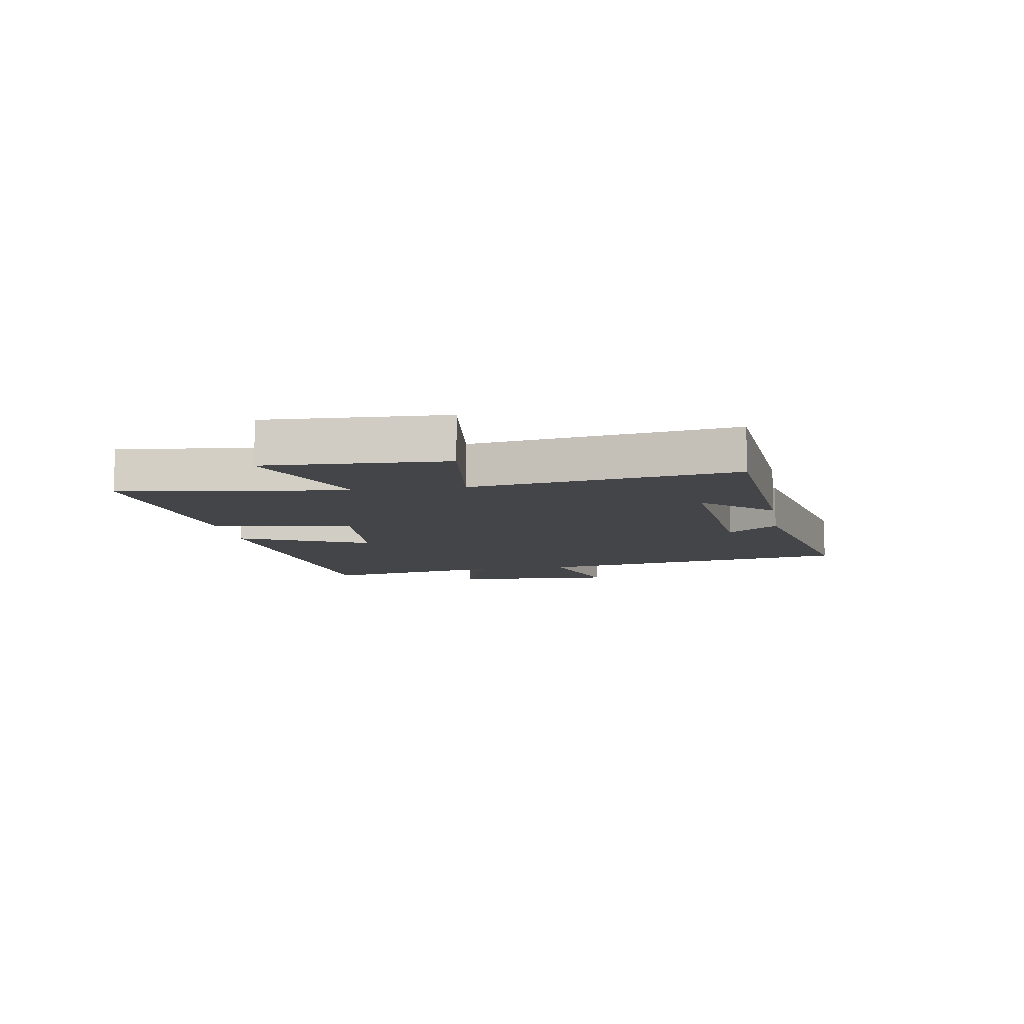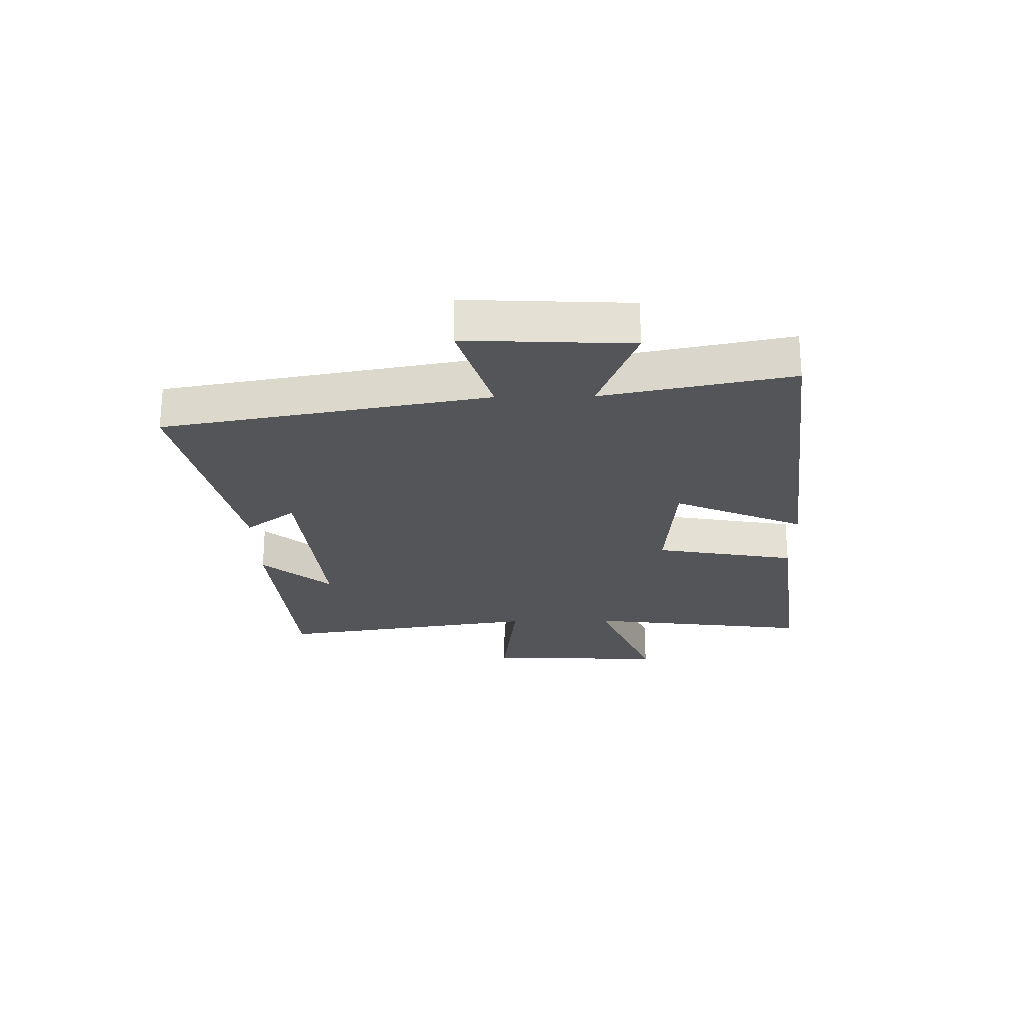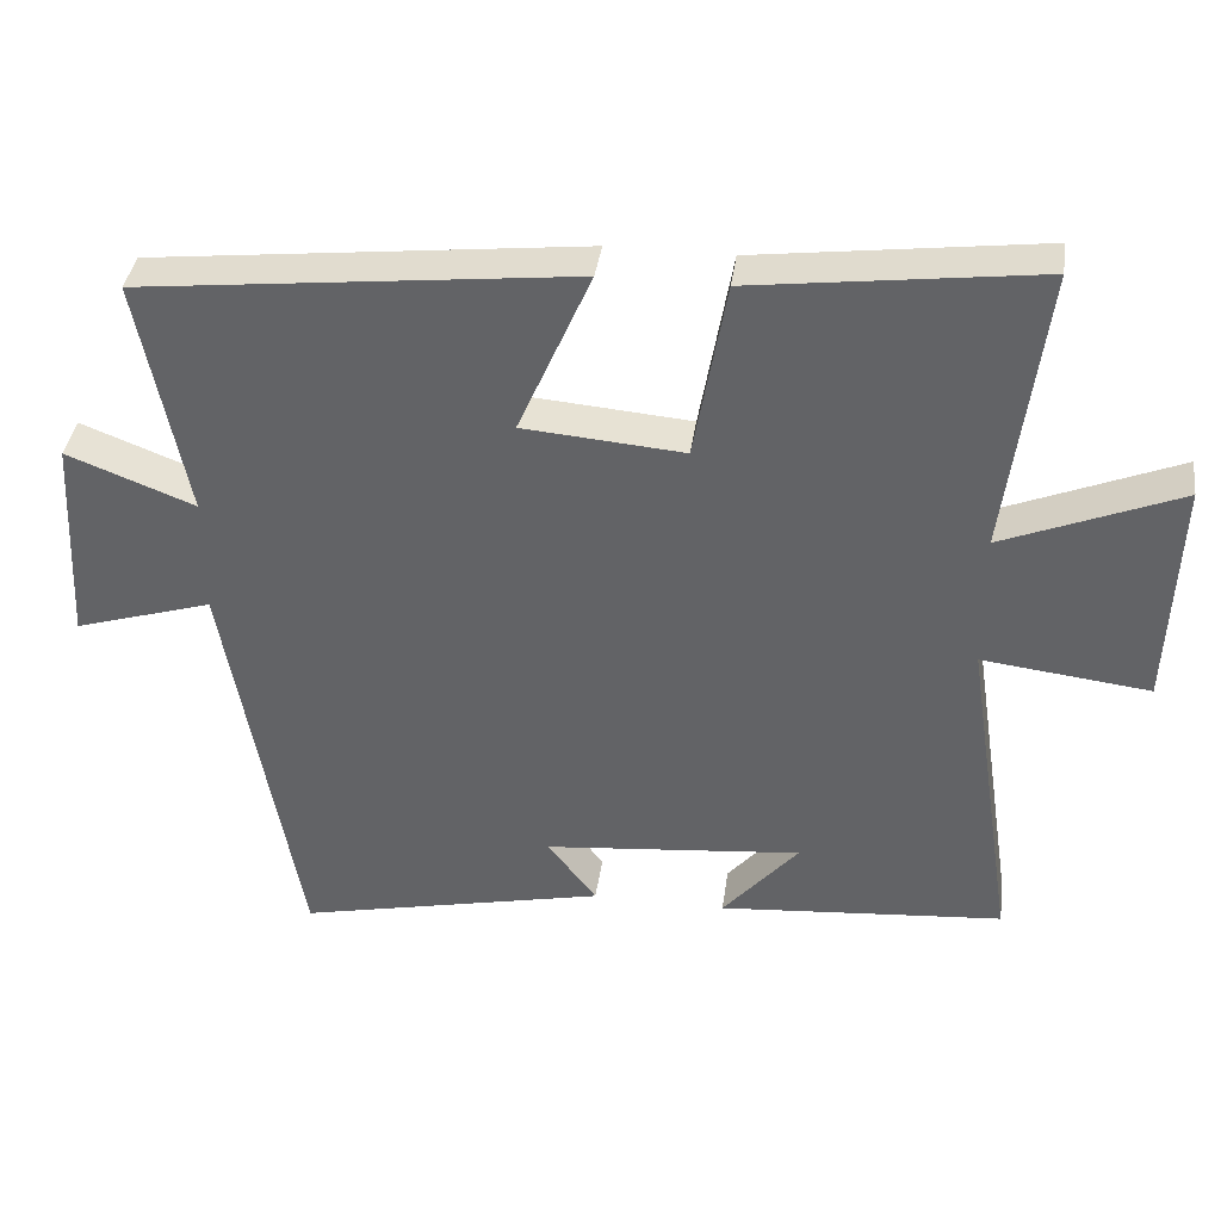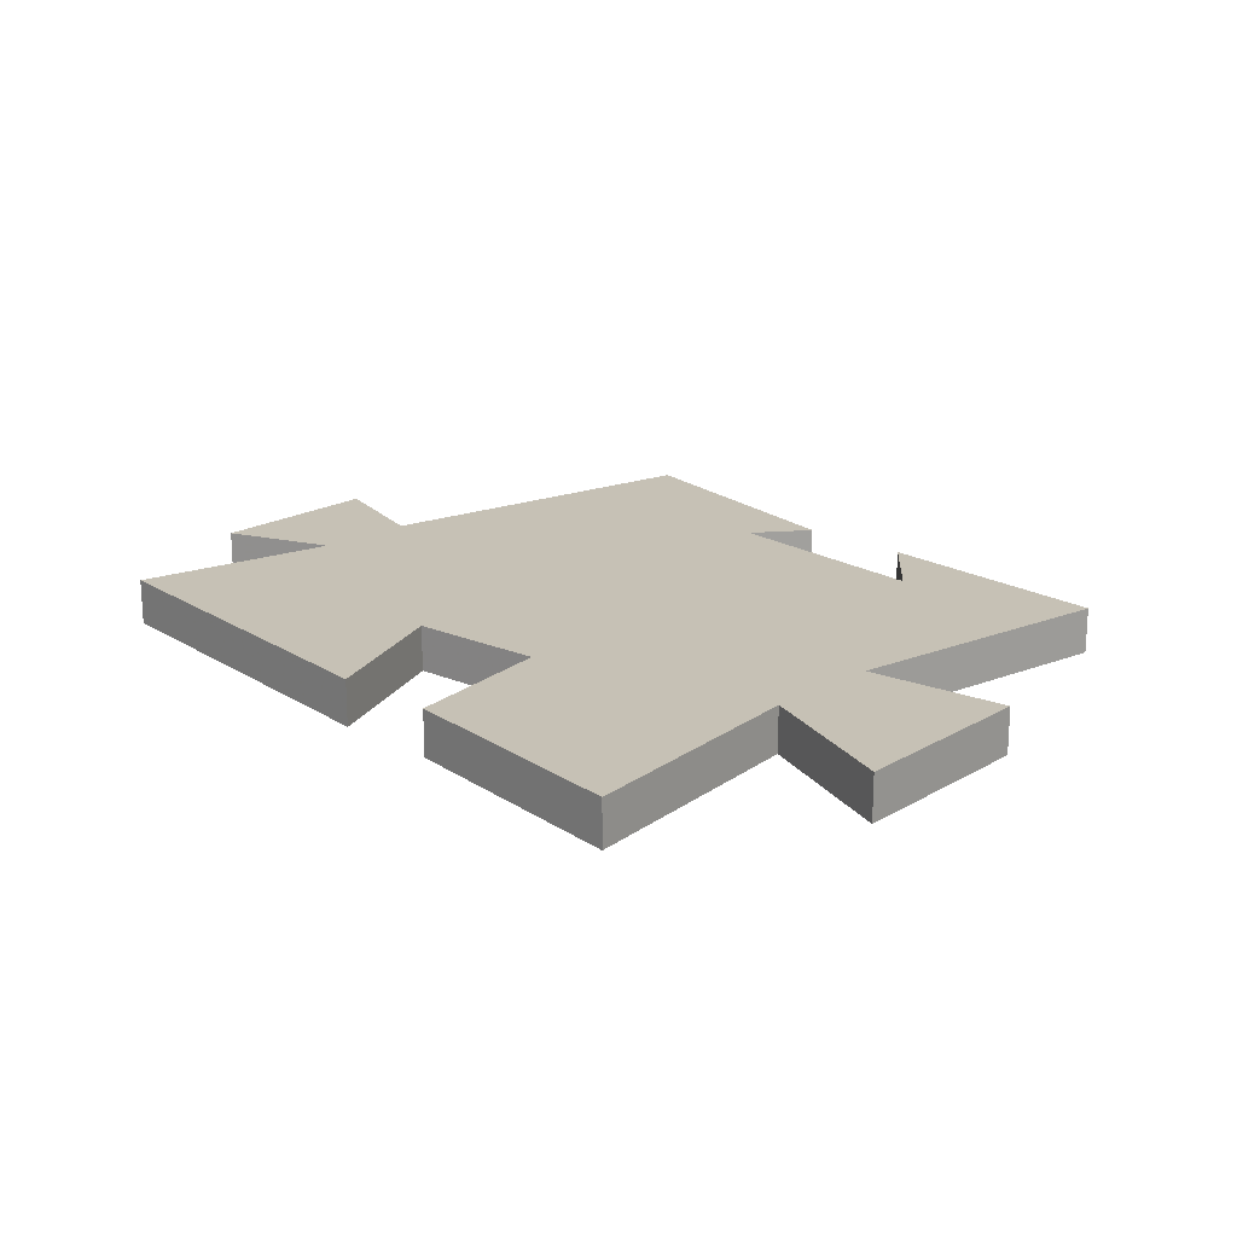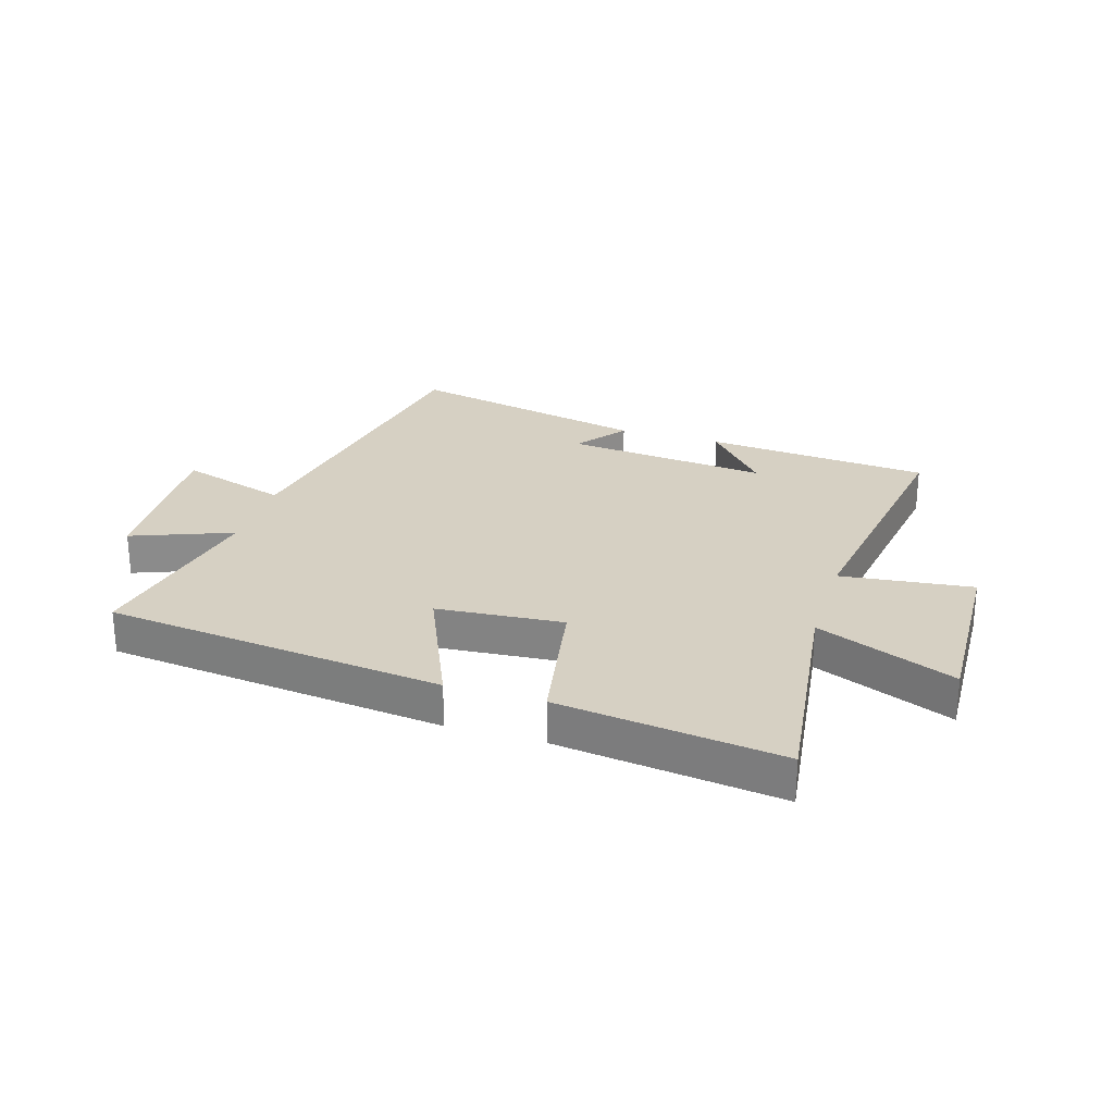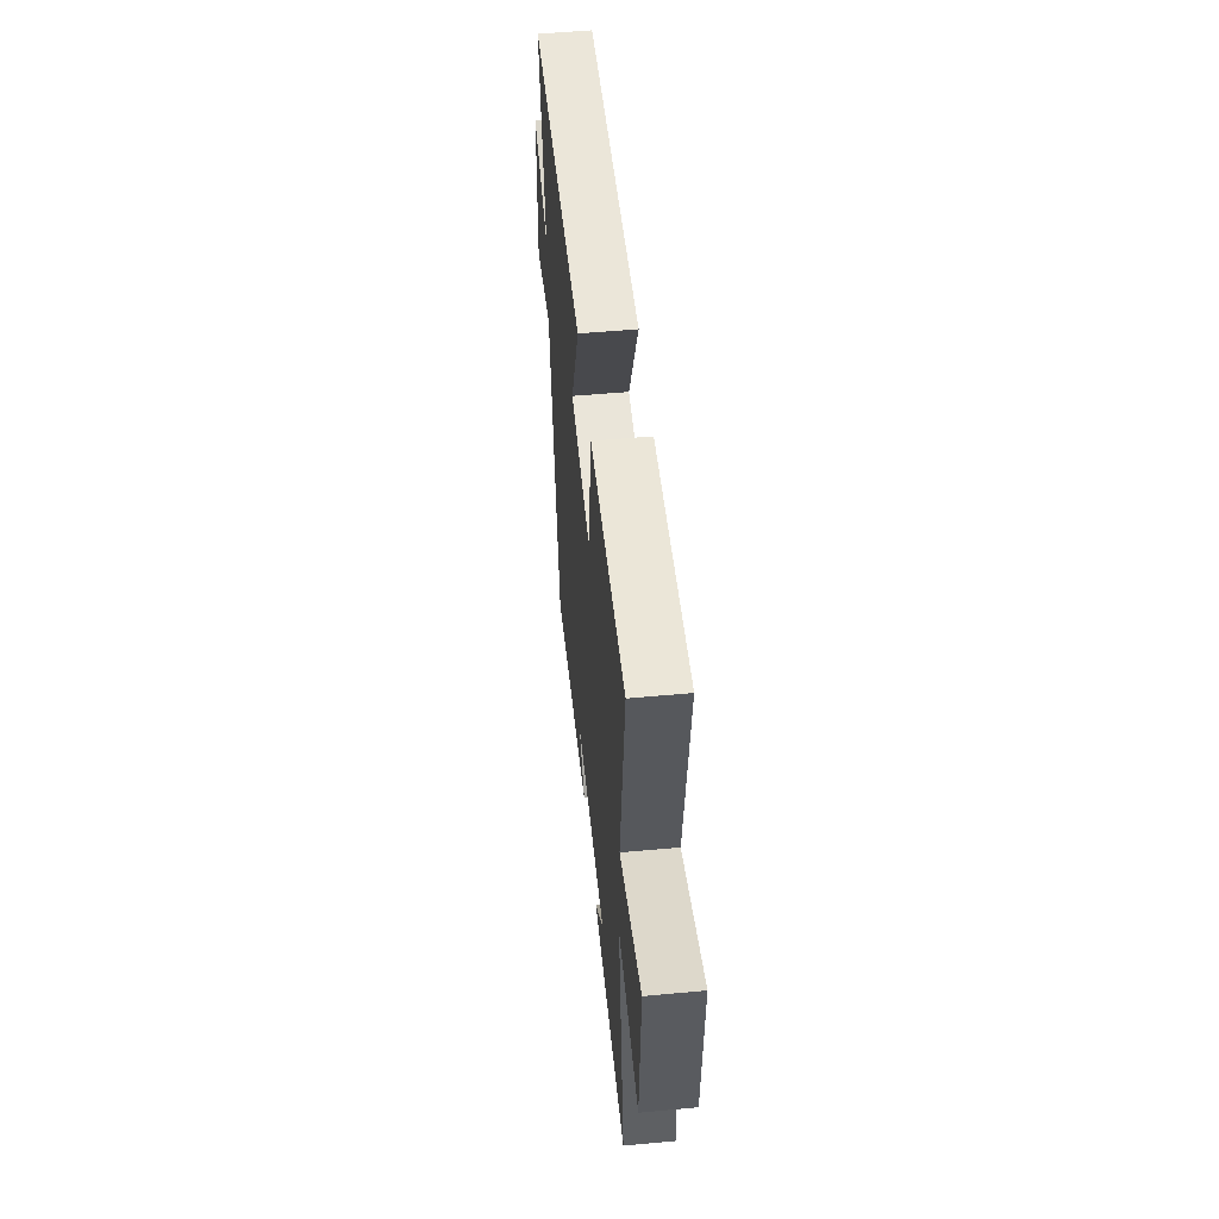
<metadata>
{"format":"obj","ext":"obj","renderer":"f3d","projection":"perspective","resolution":1024,"background":"white","views":[{"elev":-9.1,"azim":99.1,"up":"+Y"},{"elev":-24.0,"azim":-89.0,"up":"+Y"},{"elev":38.0,"azim":7.8,"up":"+Z"},{"elev":18.7,"azim":44.2,"up":"+Y"},{"elev":26.5,"azim":17.2,"up":"+Y"},{"elev":53.9,"azim":84.4,"up":"+Z"}]}
</metadata>
<code>
v -0.403 0.07 -0.588
v -0.5 0.07 -0.039
v -0.684 0.07 -0.095
v -0.67 0.07 0.185
v -0.5 0.07 0.119
v -0.563 0.07 0.438
v 0.011 0.07 0.5
v -0.086 0.07 0.278
v 0.128 0.07 0.26
v 0.171 0.07 0.5
v 0.55 0.07 0.547
v 0.5 0.07 0.162
v 0.735 0.07 0.257
v 0.723 0.07 -0.049
v 0.5 0.07 -0.022
v 0.568 0.07 -0.47
v 0.187 0.07 -0.5
v 0.288 0.07 -0.383
v -0.056 0.07 -0.415
v 0.009 0.07 -0.5
v -0.403 0 -0.588
v -0.5 0 -0.039
v -0.684 0 -0.095
v -0.67 0 0.185
v -0.5 0 0.119
v -0.563 0 0.438
v 0.011 0 0.5
v -0.086 0 0.278
v 0.128 0 0.26
v 0.171 0 0.5
v 0.55 0 0.547
v 0.5 0 0.162
v 0.735 0 0.257
v 0.723 0 -0.049
v 0.5 0 -0.022
v 0.568 0 -0.47
v 0.187 0 -0.5
v 0.288 0 -0.383
v -0.056 0 -0.415
v 0.009 0 -0.5
f 19 20 1 2
f 18 19 2
f 16 17 18
f 15 16 18 2
f 12 13 14 15
f 12 15 2
f 9 10 11 12
f 8 9 12 2
f 5 6 7 8
f 5 8 2 3
f 3 4 5
f 22 21 40 39
f 22 39 38
f 38 37 36
f 22 38 36 35
f 35 34 33 32
f 22 35 32
f 32 31 30 29
f 22 32 29 28
f 28 27 26 25
f 23 22 28 25
f 25 24 23
f 1 21 22 2
f 2 22 23 3
f 3 23 24 4
f 4 24 25 5
f 5 25 26 6
f 6 26 27 7
f 7 27 28 8
f 8 28 29 9
f 9 29 30 10
f 10 30 31 11
f 11 31 32 12
f 12 32 33 13
f 13 33 34 14
f 14 34 35 15
f 15 35 36 16
f 16 36 37 17
f 17 37 38 18
f 18 38 39 19
f 19 39 40 20
f 20 40 21 1

</code>
